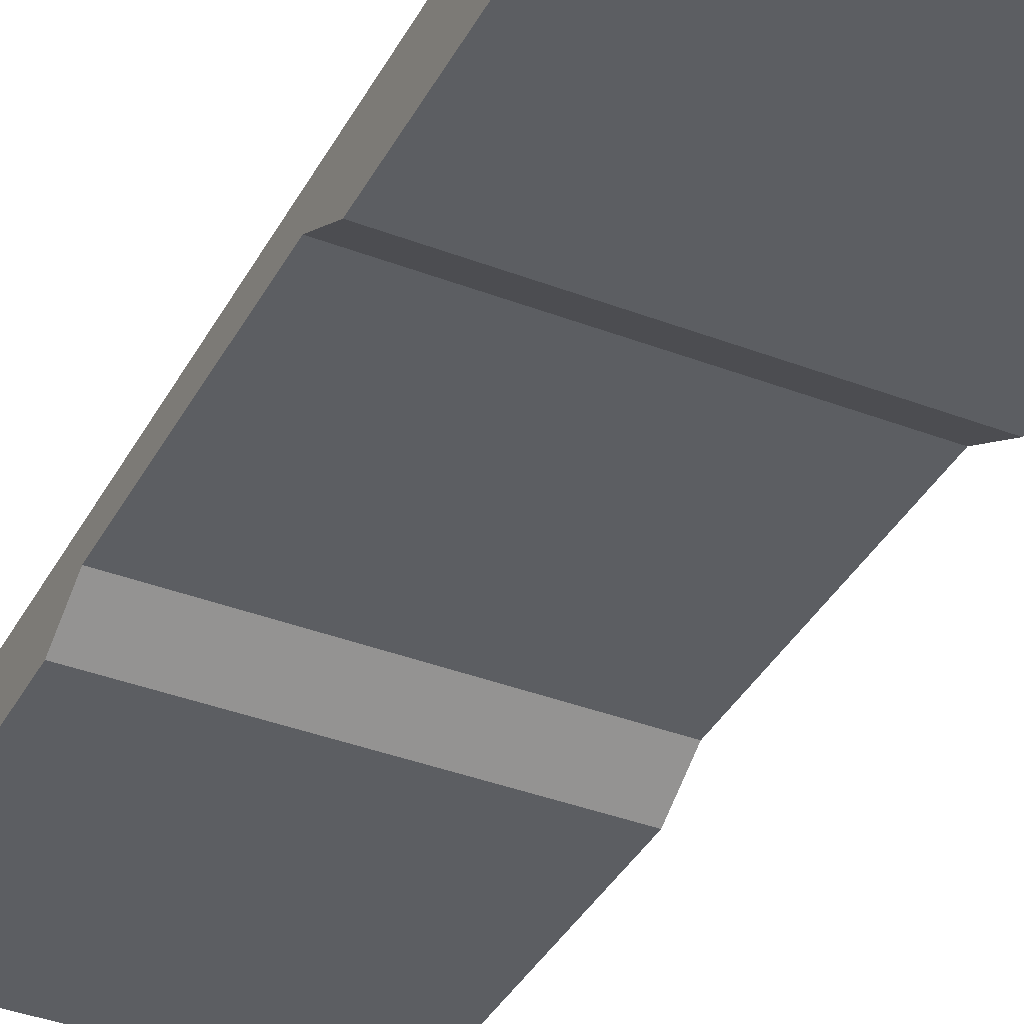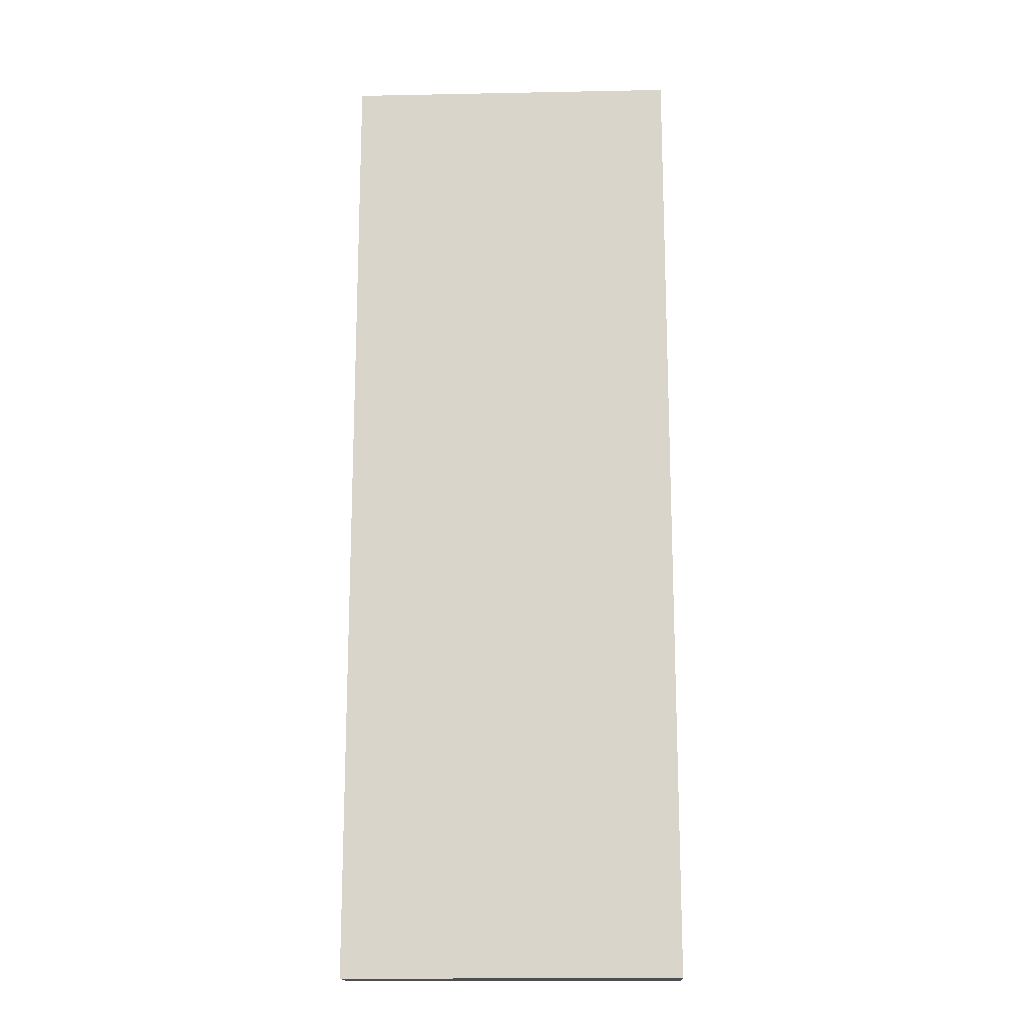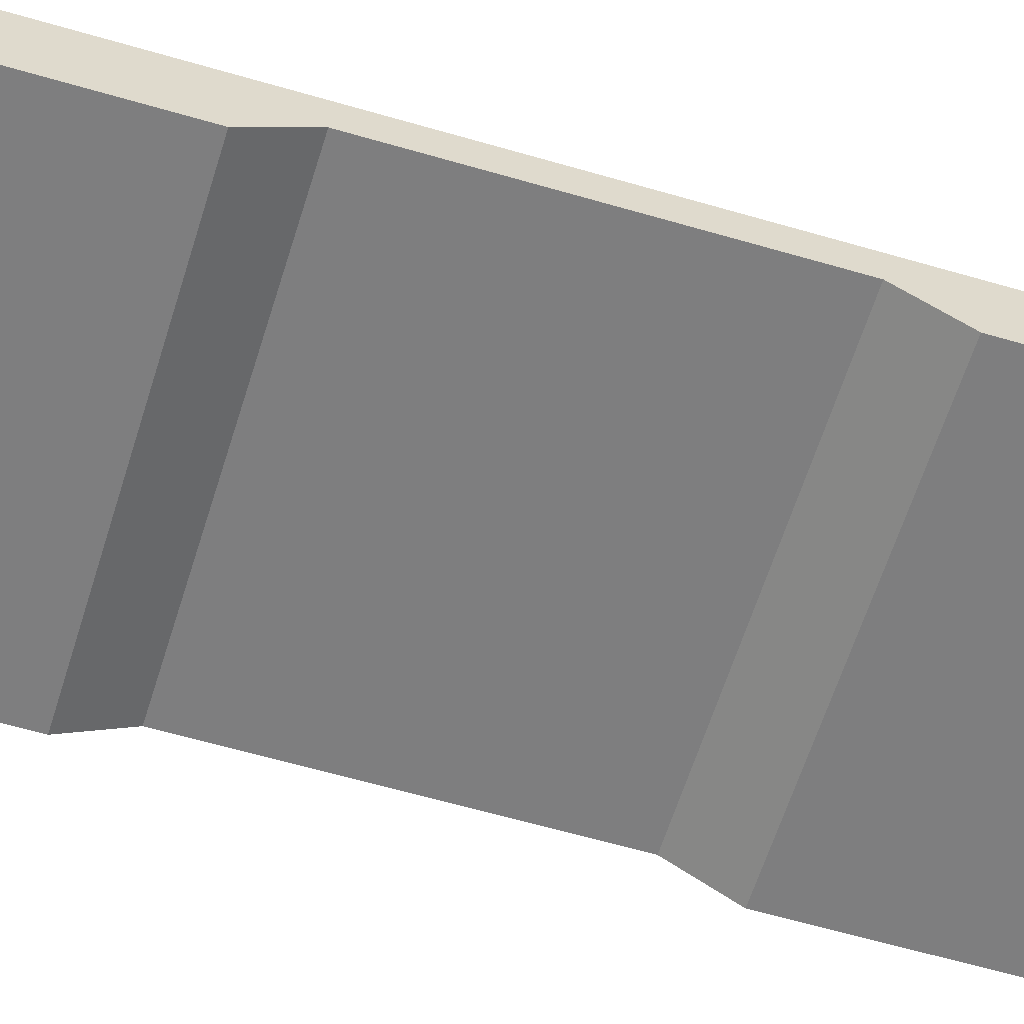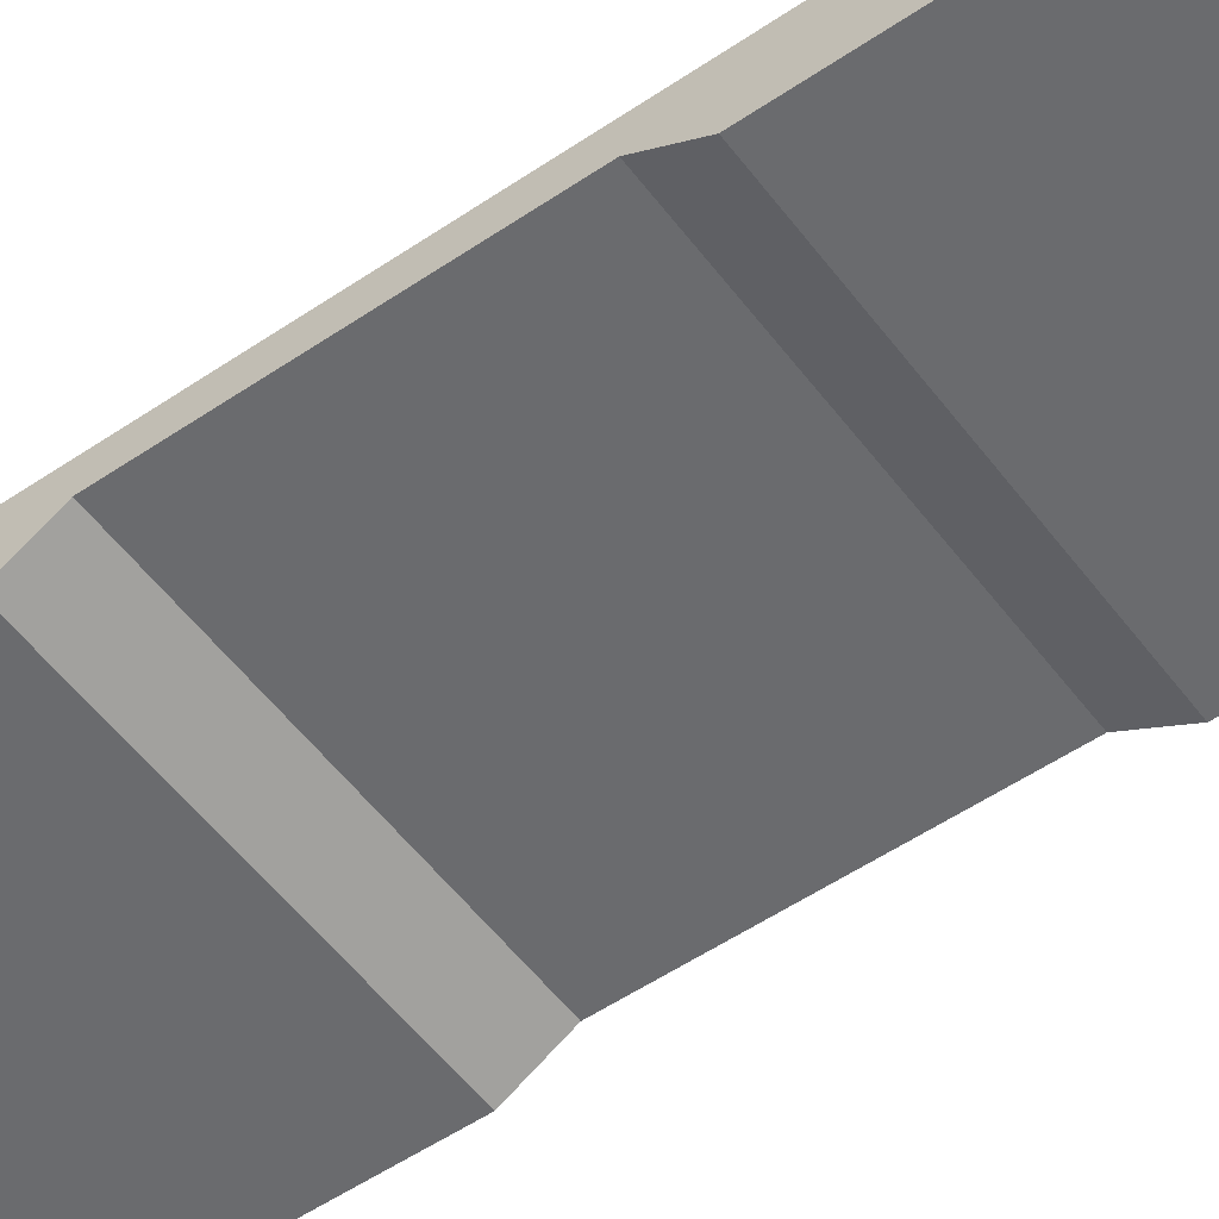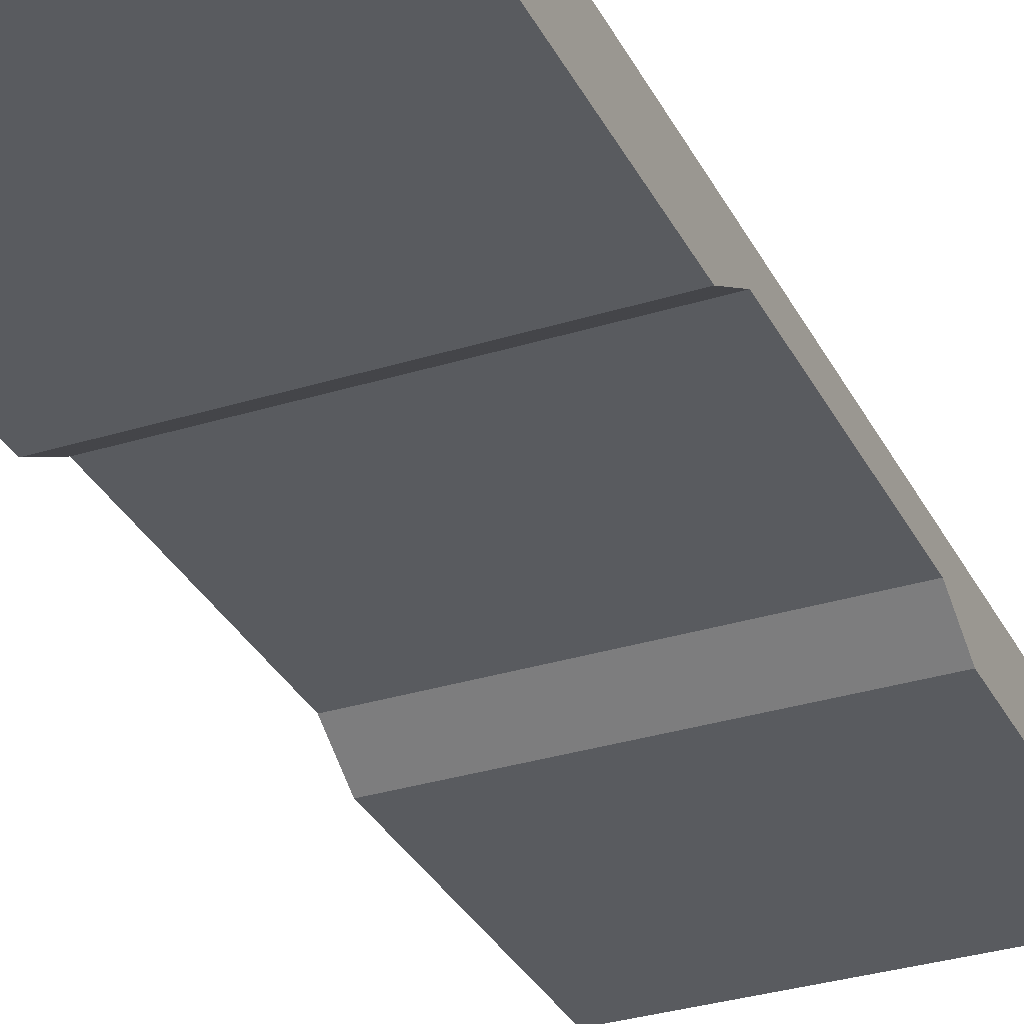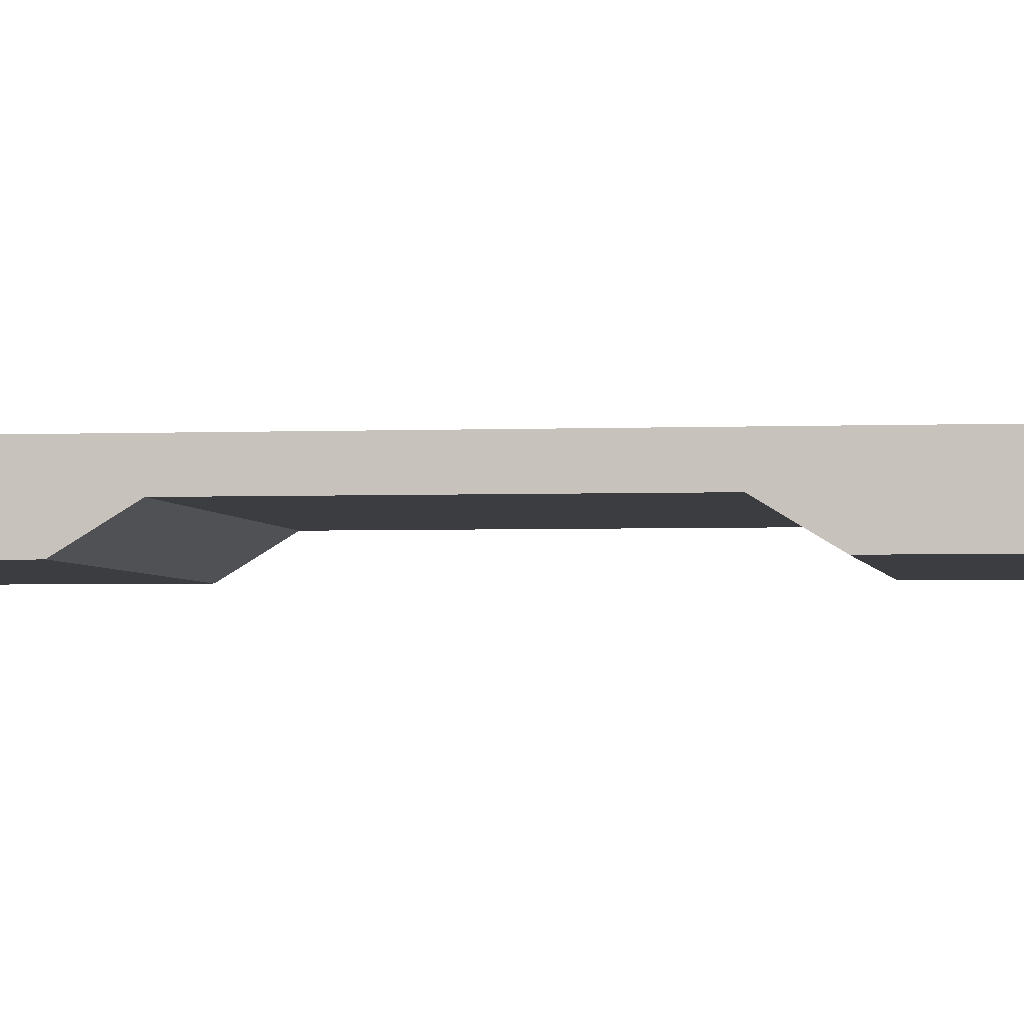
<metadata>
{"format":"obj","ext":"obj","renderer":"f3d","projection":"perspective","resolution":1024,"background":"white","views":[{"elev":-38.1,"azim":-25.9,"up":"+Y"},{"elev":-16.5,"azim":-177.7,"up":"+Z"},{"elev":-59.4,"azim":73.1,"up":"+Y"},{"elev":-53.4,"azim":126.0,"up":"+Y"},{"elev":-32.2,"azim":-156.5,"up":"+Y"},{"elev":-2.8,"azim":98.7,"up":"+Y"}]}
</metadata>
<code>
o Cube
v 0.4656 0.4656 21.44
v 0.4656 -2.012 21.44
v -14.59 0.4656 21.44
v -14.59 -2.012 21.44
v -14.59 -0.798 0
v 0.4656 0.4656 0
v -14.59 0.4656 0
v 0.4656 -0.798 0
v -14.59 -2.012 7.911
v 0.4656 0.4656 7.911
v -14.59 0.4656 7.911
v 0.4656 -2.012 7.911
v -14.59 0.4656 5.907
v 0.4656 -0.798 5.907
v -14.59 -0.798 5.907
v 0.4656 0.4656 5.907
v 0.4656 0.4656 -21.91
v 0.4656 -2.012 -21.91
v -14.59 0.4656 -21.91
v -14.59 -2.012 -21.91
v -14.59 -2.012 -7.911
v 0.4656 0.4656 -7.911
v -14.59 0.4656 -7.911
v 0.4656 -2.012 -7.911
v -14.59 0.4656 -5.907
v 0.4656 -0.798 -5.907
v -14.59 -0.798 -5.907
v 0.4656 0.4656 -5.907
v -4.516 0.4656 21.44
v -4.516 -2.012 21.44
v -4.516 -0.798 0
v -4.516 0.4656 0
v -4.516 -2.012 7.911
v -4.516 0.4656 7.911
v -4.516 0.4656 5.907
v -4.516 -0.798 5.907
v -4.516 0.4656 -21.91
v -4.516 -2.012 -21.91
v -4.516 -2.012 -7.911
v -4.516 0.4656 -7.911
v -4.516 0.4656 -5.907
v -4.516 -0.798 -5.907
f 34 11 3 29
f 30 29 3 4
f 33 12 2 30
f 12 10 1 2
f 15 13 7 5
f 4 3 11 9
f 14 16 10 12
f 36 14 12 33
f 35 13 11 34
f 32 7 13 35
f 31 8 14 36
f 8 6 16 14
f 9 11 13 15
f 40 37 19 23
f 38 20 19 37
f 39 38 18 24
f 24 18 17 22
f 27 5 7 25
f 20 21 23 19
f 26 24 22 28
f 42 39 24 26
f 41 40 23 25
f 32 41 25 7
f 31 42 26 8
f 8 26 28 6
f 21 27 25 23
f 5 27 42 31
f 6 28 41 32
f 28 22 40 41
f 27 21 39 42
f 21 20 38 39
f 18 38 37 17
f 22 17 37 40
f 5 31 36 15
f 6 32 35 16
f 16 35 34 10
f 15 36 33 9
f 9 33 30 4
f 2 1 29 30
f 10 34 29 1

</code>
